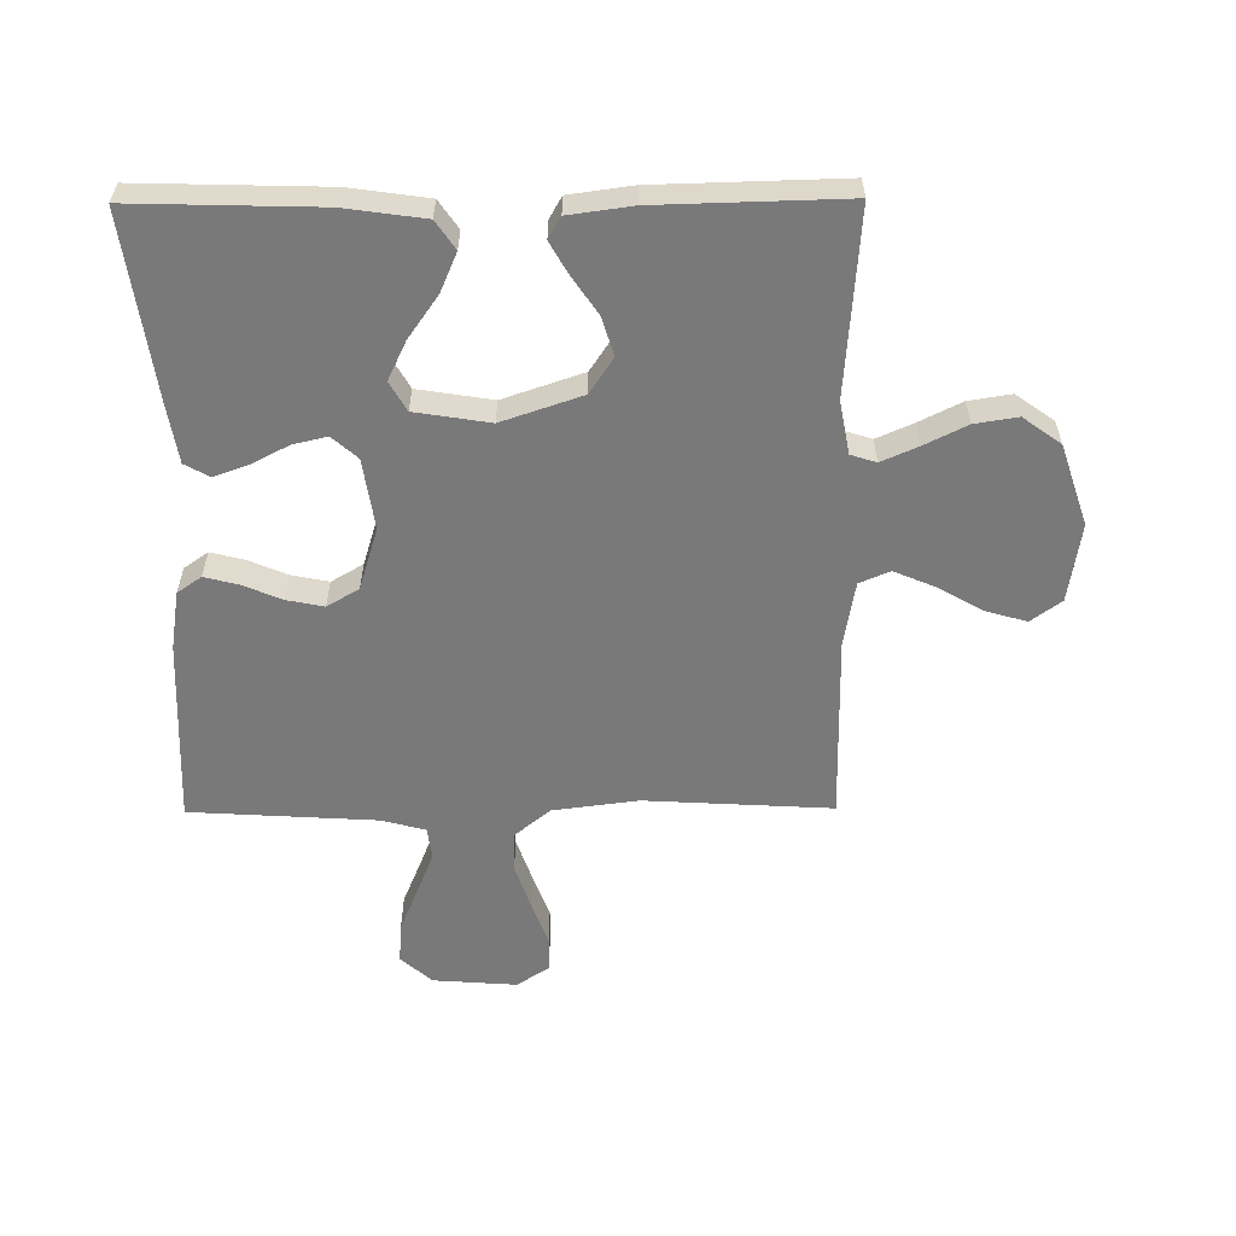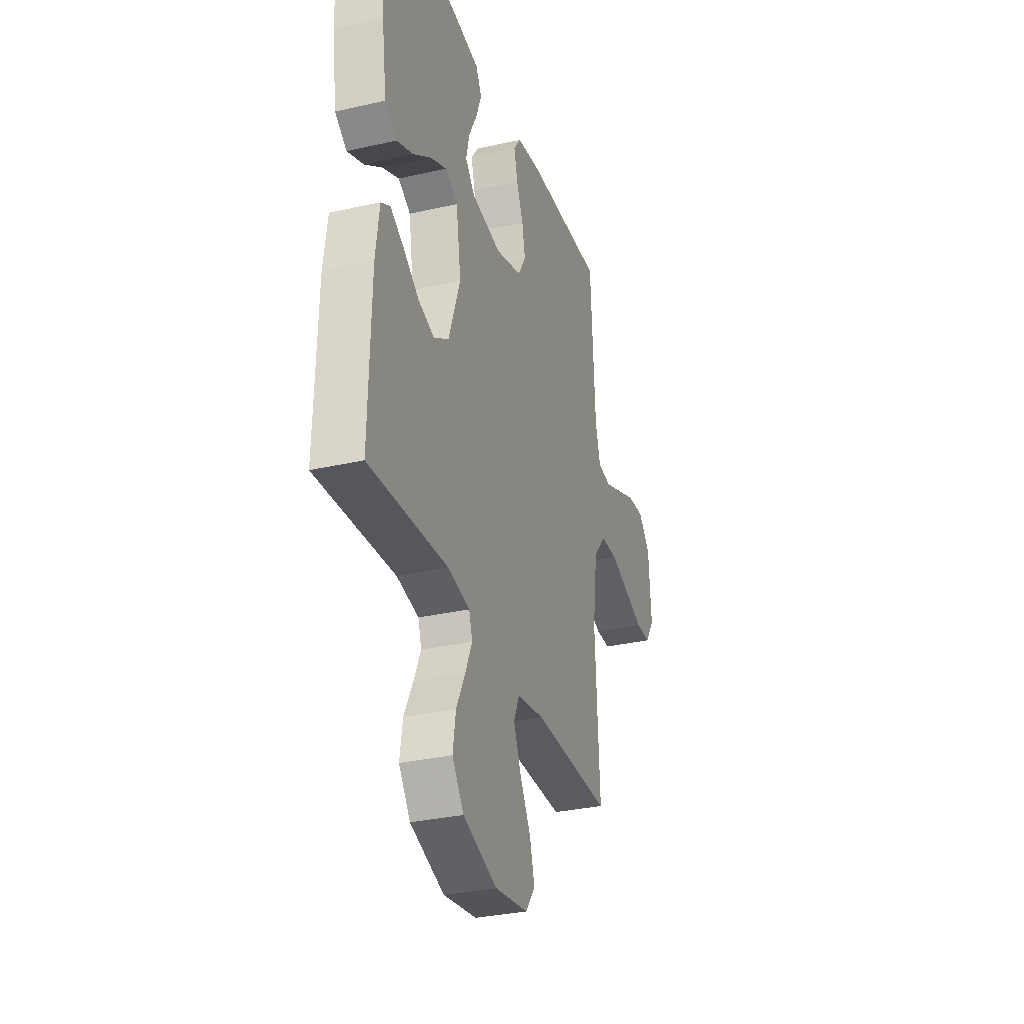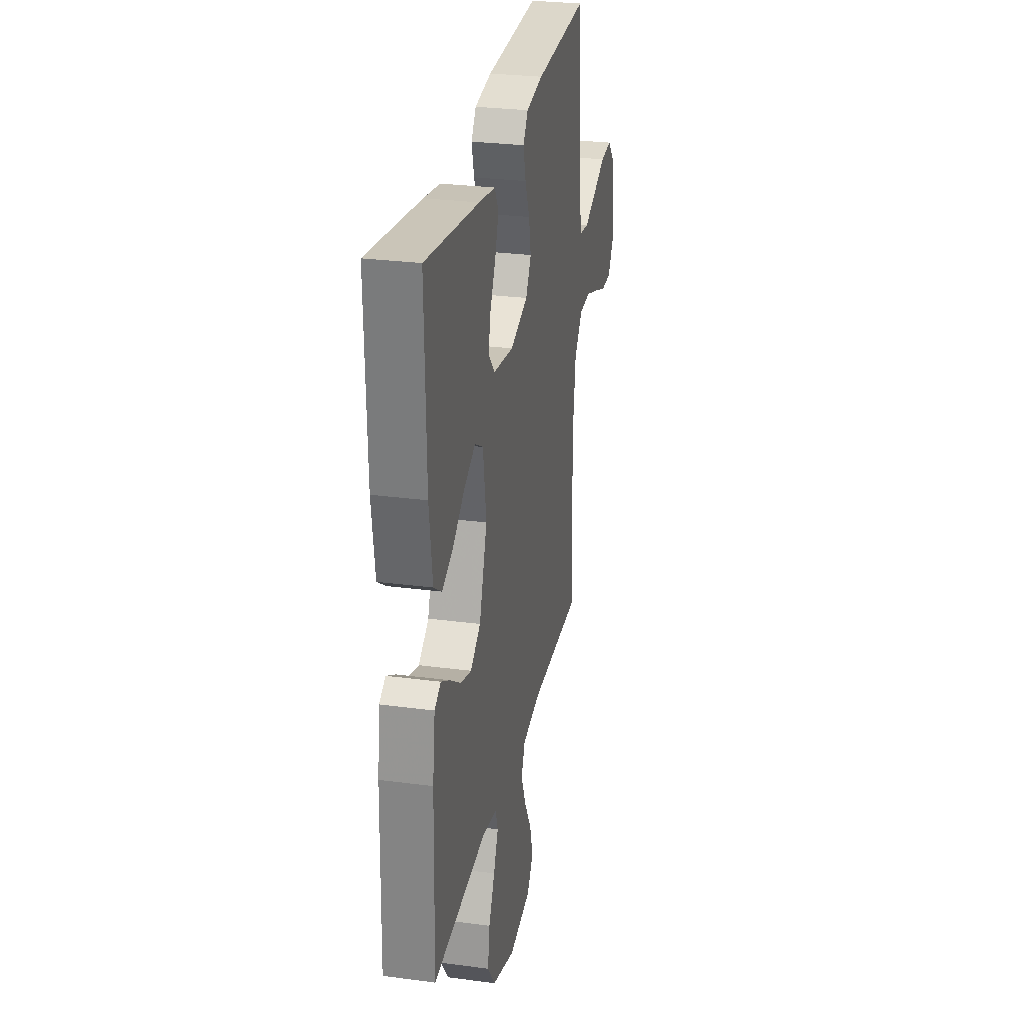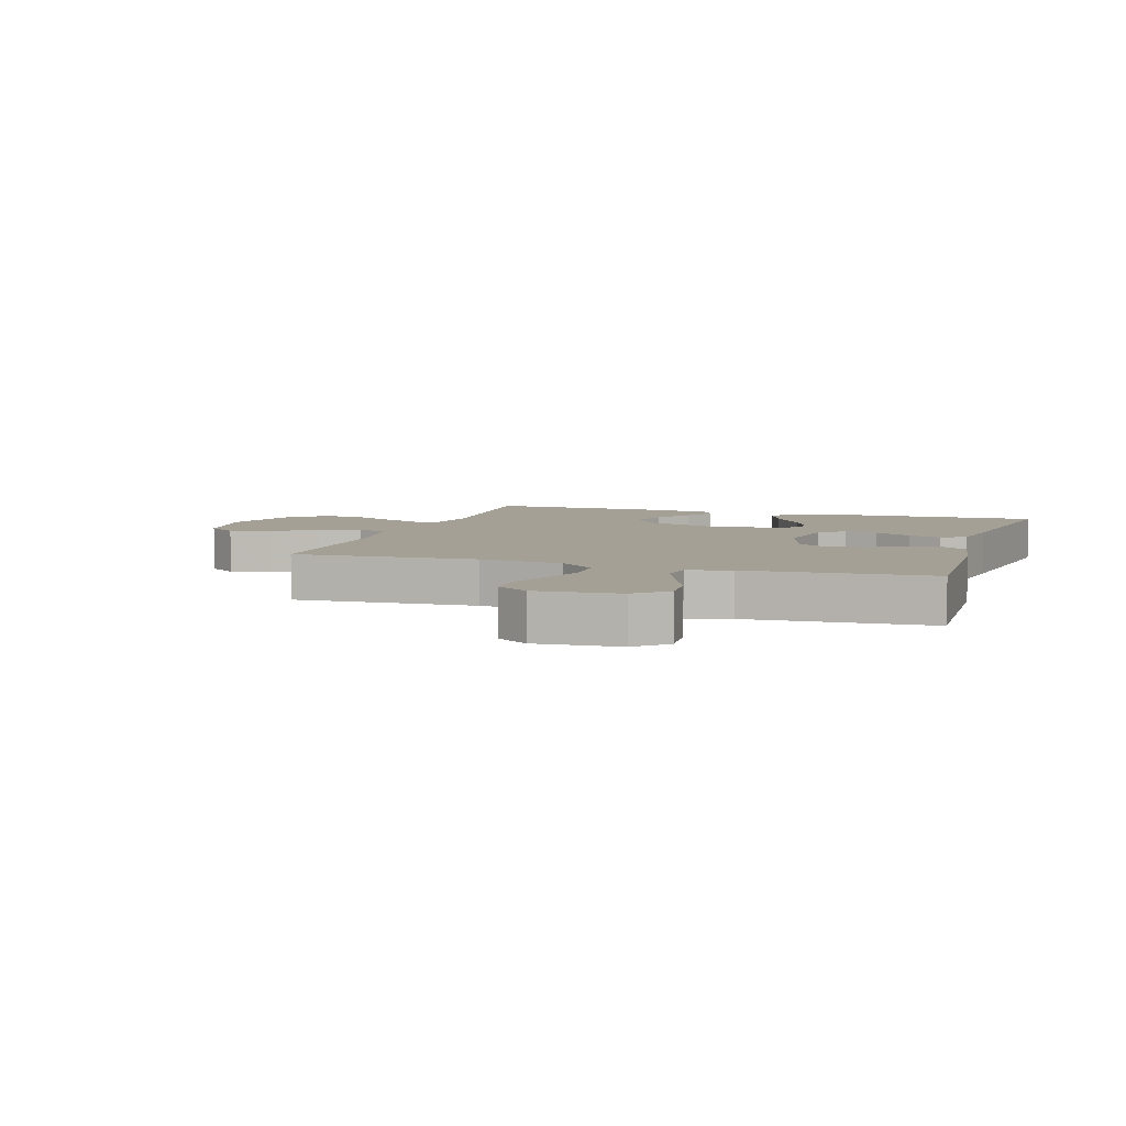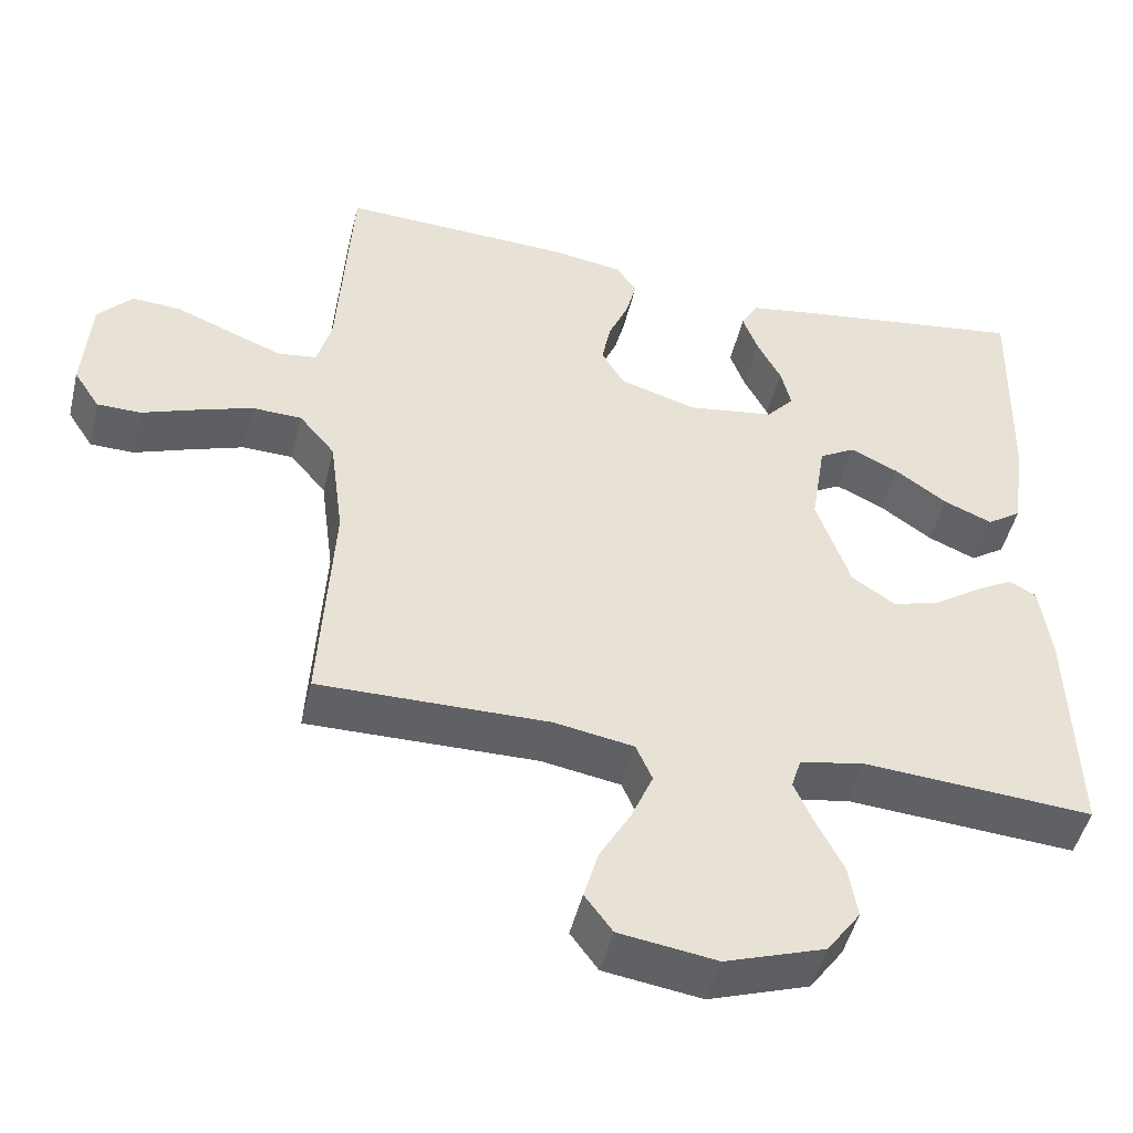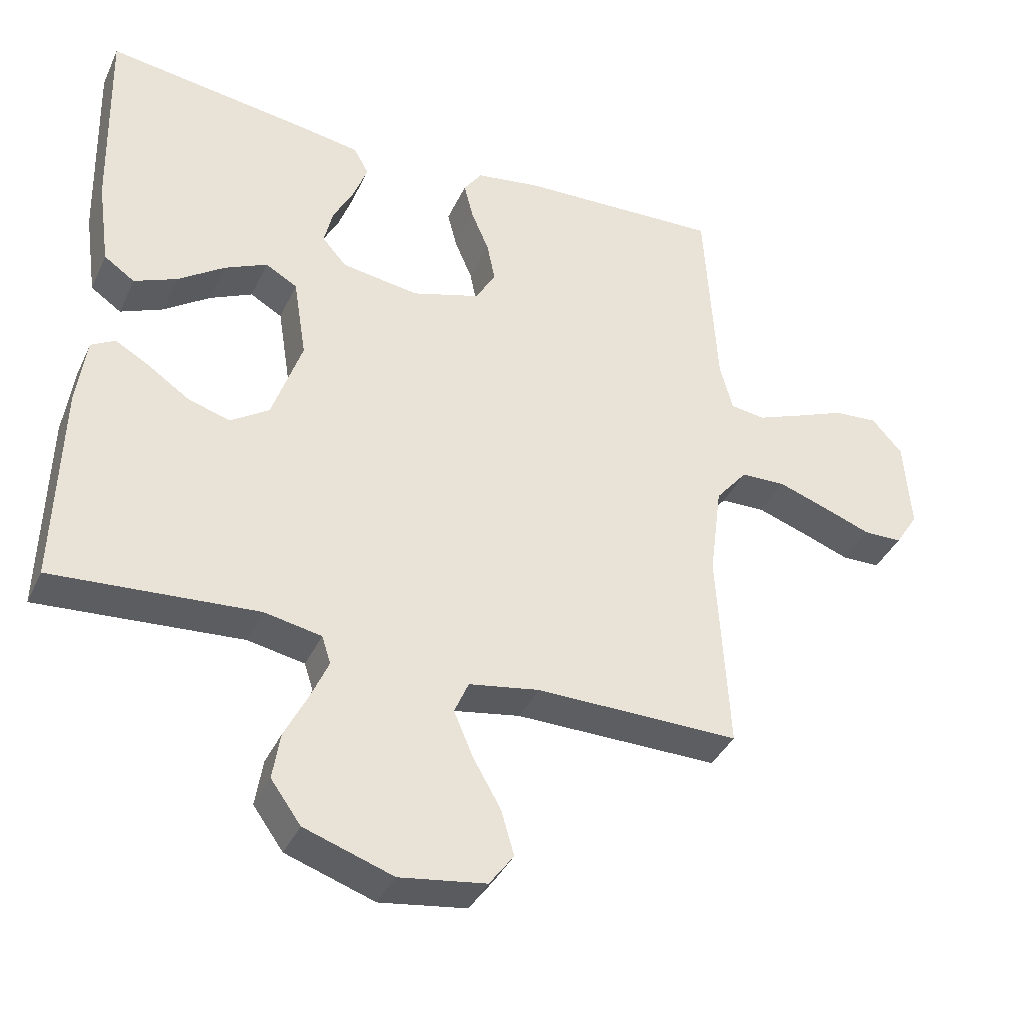
<metadata>
{"format":"obj","ext":"obj","renderer":"f3d","projection":"perspective","resolution":1024,"background":"white","views":[{"elev":-57.8,"azim":90.4,"up":"+Y"},{"elev":-31.7,"azim":107.8,"up":"+Z"},{"elev":28.1,"azim":101.4,"up":"+Z"},{"elev":5.9,"azim":-72.1,"up":"+Y"},{"elev":-47.9,"azim":-13.4,"up":"+Z"},{"elev":-38.2,"azim":157.0,"up":"+Z"}]}
</metadata>
<code>
v 0.5 0.07 0.5
v 0.492 0.07 0.2
v 0.474 0.07 0.073
v 0.429 0.07 0.042
v 0.366 0.07 0.069
v 0.298 0.07 0.117
v 0.235 0.07 0.147
v 0.188 0.07 0.12
v 0.169 0.07 0
v 0.213 0.07 -0.129
v 0.27 0.07 -0.167
v 0.332 0.07 -0.148
v 0.392 0.07 -0.107
v 0.443 0.07 -0.078
v 0.478 0.07 -0.098
v 0.492 0.07 -0.2
v 0.5 0.07 -0.5
v 0.2 0.07 -0.478
v 0.116 0.07 -0.494
v 0.103 0.07 -0.535
v 0.129 0.07 -0.594
v 0.163 0.07 -0.662
v 0.174 0.07 -0.731
v 0.13 0.07 -0.792
v 0 0.07 -0.836
v -0.127 0.07 -0.817
v -0.163 0.07 -0.768
v -0.144 0.07 -0.702
v -0.103 0.07 -0.63
v -0.075 0.07 -0.564
v -0.096 0.07 -0.515
v -0.2 0.07 -0.497
v -0.5 0.07 -0.5
v -0.483 0.07 -0.2
v -0.501 0.07 -0.062
v -0.548 0.07 -0.005
v -0.614 0.07 -0.003
v -0.687 0.07 -0.028
v -0.758 0.07 -0.054
v -0.815 0.07 -0.053
v -0.849 0.07 0
v -0.839 0.07 0.135
v -0.794 0.07 0.185
v -0.729 0.07 0.18
v -0.656 0.07 0.15
v -0.588 0.07 0.123
v -0.537 0.07 0.13
v -0.518 0.07 0.2
v -0.5 0.07 0.5
v -0.2 0.07 0.487
v -0.105 0.07 0.472
v -0.078 0.07 0.433
v -0.092 0.07 0.378
v -0.118 0.07 0.317
v -0.13 0.07 0.257
v -0.1 0.07 0.206
v 0 0.07 0.175
v 0.114 0.07 0.192
v 0.15 0.07 0.233
v 0.137 0.07 0.288
v 0.106 0.07 0.348
v 0.086 0.07 0.403
v 0.108 0.07 0.443
v 0.2 0.07 0.458
v 0.5 0 0.5
v 0.492 0 0.2
v 0.474 0 0.073
v 0.429 0 0.042
v 0.366 0 0.069
v 0.298 0 0.117
v 0.235 0 0.147
v 0.188 0 0.12
v 0.169 0 0
v 0.213 0 -0.129
v 0.27 0 -0.167
v 0.332 0 -0.148
v 0.392 0 -0.107
v 0.443 0 -0.078
v 0.478 0 -0.098
v 0.492 0 -0.2
v 0.5 0 -0.5
v 0.2 0 -0.478
v 0.116 0 -0.494
v 0.103 0 -0.535
v 0.129 0 -0.594
v 0.163 0 -0.662
v 0.174 0 -0.731
v 0.13 0 -0.792
v 0 0 -0.836
v -0.127 0 -0.817
v -0.163 0 -0.768
v -0.144 0 -0.702
v -0.103 0 -0.63
v -0.075 0 -0.564
v -0.096 0 -0.515
v -0.2 0 -0.497
v -0.5 0 -0.5
v -0.483 0 -0.2
v -0.501 0 -0.062
v -0.548 0 -0.005
v -0.614 0 -0.003
v -0.687 0 -0.028
v -0.758 0 -0.054
v -0.815 0 -0.053
v -0.849 0 0
v -0.839 0 0.135
v -0.794 0 0.185
v -0.729 0 0.18
v -0.656 0 0.15
v -0.588 0 0.123
v -0.537 0 0.13
v -0.518 0 0.2
v -0.5 0 0.5
v -0.2 0 0.487
v -0.105 0 0.472
v -0.078 0 0.433
v -0.092 0 0.378
v -0.118 0 0.317
v -0.13 0 0.257
v -0.1 0 0.206
v 0 0 0.175
v 0.114 0 0.192
v 0.15 0 0.233
v 0.137 0 0.288
v 0.106 0 0.348
v 0.086 0 0.403
v 0.108 0 0.443
v 0.2 0 0.458
f 60 61 62 63
f 59 60 63 64
f 51 52 53 54
f 51 54 55
f 48 49 50 51
f 47 48 51 55
f 42 43 44 45
f 42 45 46
f 41 42 46
f 38 39 40 41
f 37 38 41 46
f 36 37 46 47
f 32 33 34
f 31 32 34 35
f 26 27 28 29
f 26 29 30
f 25 26 30
f 24 25 30
f 21 22 23 24
f 20 21 24 30
f 19 20 30 31
f 15 16 17 18
f 12 13 14 15
f 12 15 18 19
f 3 4 5 6
f 3 6 7
f 2 3 7
f 59 64 1 2
f 58 59 2 7
f 57 58 7 8
f 36 47 55 56
f 36 56 57
f 11 12 19 31
f 10 11 31 35
f 9 10 35 36
f 8 9 36 57
f 127 126 125 124
f 128 127 124 123
f 118 117 116 115
f 119 118 115
f 115 114 113 112
f 119 115 112 111
f 109 108 107 106
f 110 109 106
f 110 106 105
f 105 104 103 102
f 110 105 102 101
f 111 110 101 100
f 98 97 96
f 99 98 96 95
f 93 92 91 90
f 94 93 90
f 94 90 89
f 94 89 88
f 88 87 86 85
f 94 88 85 84
f 95 94 84 83
f 82 81 80 79
f 79 78 77 76
f 83 82 79 76
f 70 69 68 67
f 71 70 67
f 71 67 66
f 66 65 128 123
f 71 66 123 122
f 72 71 122 121
f 120 119 111 100
f 121 120 100
f 95 83 76 75
f 99 95 75 74
f 100 99 74 73
f 121 100 73 72
f 1 65 66 2
f 2 66 67 3
f 3 67 68 4
f 4 68 69 5
f 5 69 70 6
f 6 70 71 7
f 7 71 72 8
f 8 72 73 9
f 9 73 74 10
f 10 74 75 11
f 11 75 76 12
f 12 76 77 13
f 13 77 78 14
f 14 78 79 15
f 15 79 80 16
f 16 80 81 17
f 17 81 82 18
f 18 82 83 19
f 19 83 84 20
f 20 84 85 21
f 21 85 86 22
f 22 86 87 23
f 23 87 88 24
f 24 88 89 25
f 25 89 90 26
f 26 90 91 27
f 27 91 92 28
f 28 92 93 29
f 29 93 94 30
f 30 94 95 31
f 31 95 96 32
f 32 96 97 33
f 33 97 98 34
f 34 98 99 35
f 35 99 100 36
f 36 100 101 37
f 37 101 102 38
f 38 102 103 39
f 39 103 104 40
f 40 104 105 41
f 41 105 106 42
f 42 106 107 43
f 43 107 108 44
f 44 108 109 45
f 45 109 110 46
f 46 110 111 47
f 47 111 112 48
f 48 112 113 49
f 49 113 114 50
f 50 114 115 51
f 51 115 116 52
f 52 116 117 53
f 53 117 118 54
f 54 118 119 55
f 55 119 120 56
f 56 120 121 57
f 57 121 122 58
f 58 122 123 59
f 59 123 124 60
f 60 124 125 61
f 61 125 126 62
f 62 126 127 63
f 63 127 128 64
f 64 128 65 1

</code>
